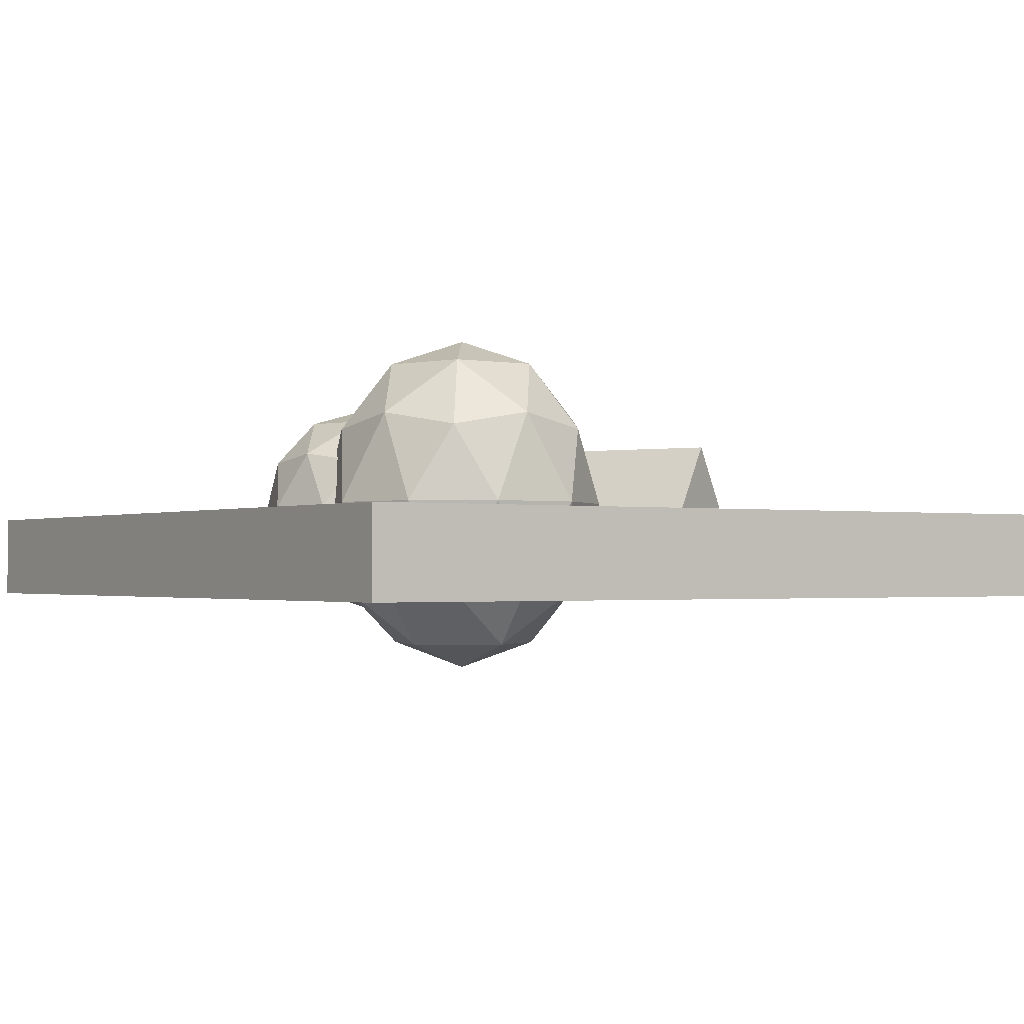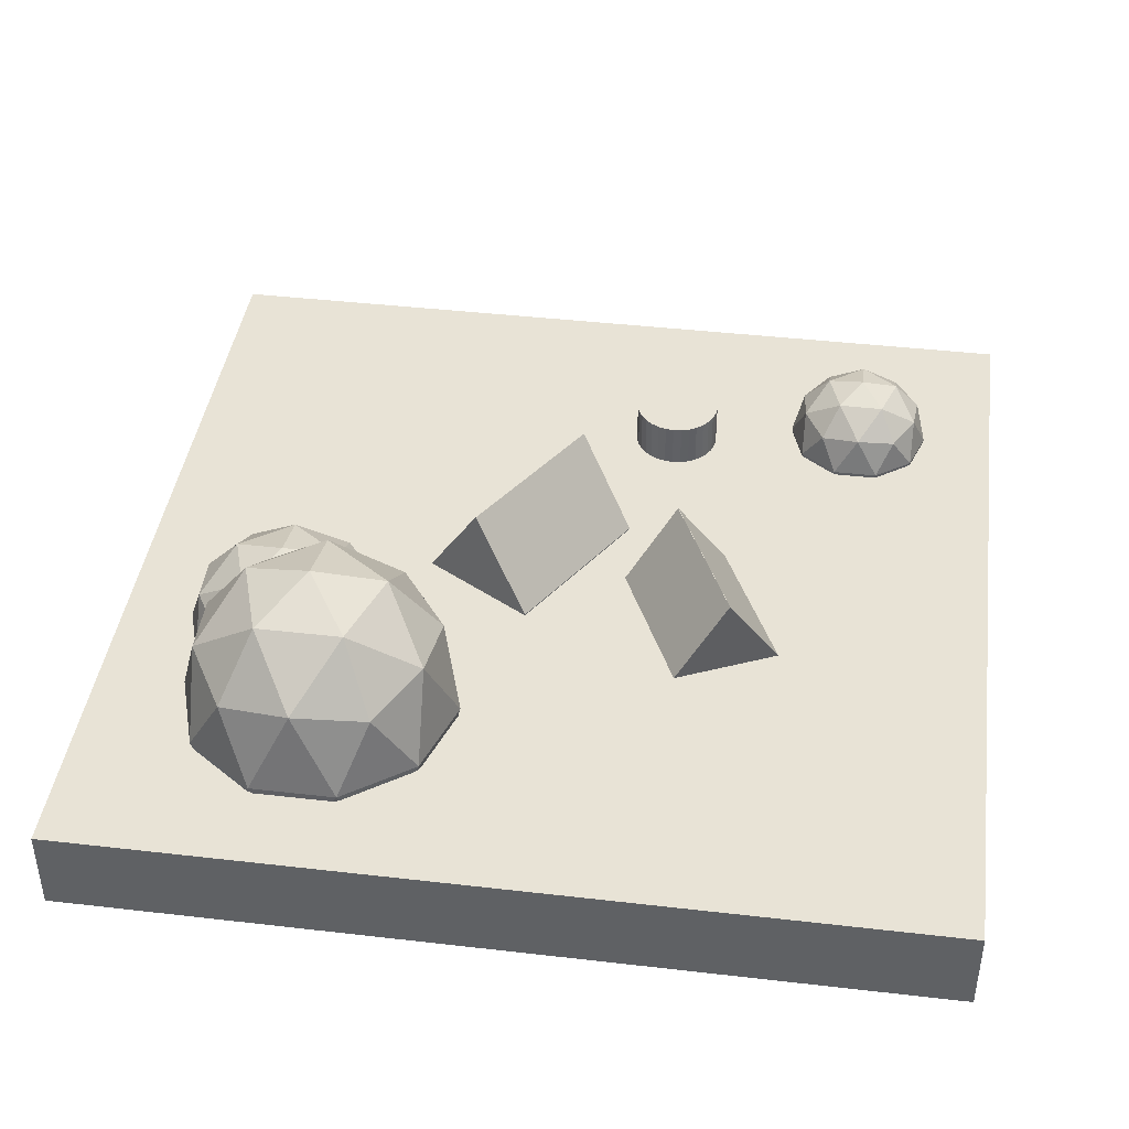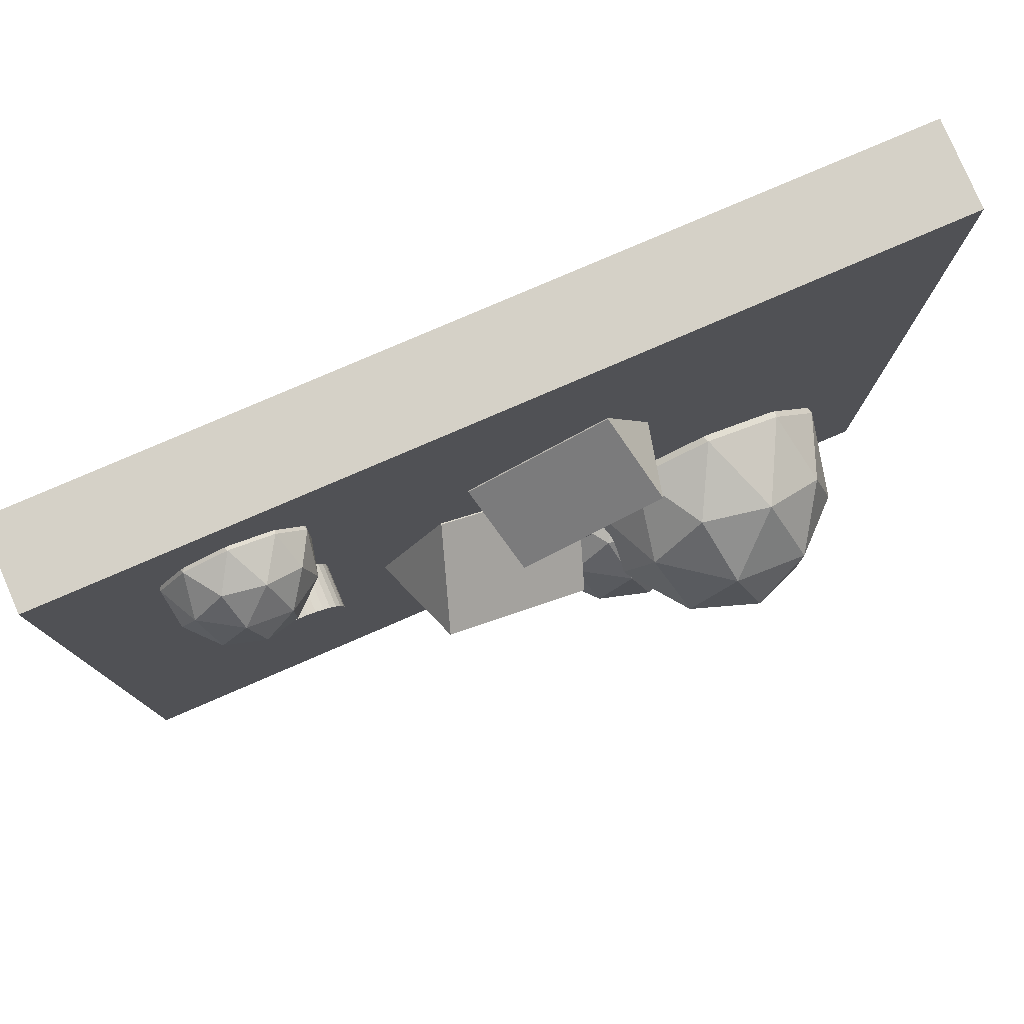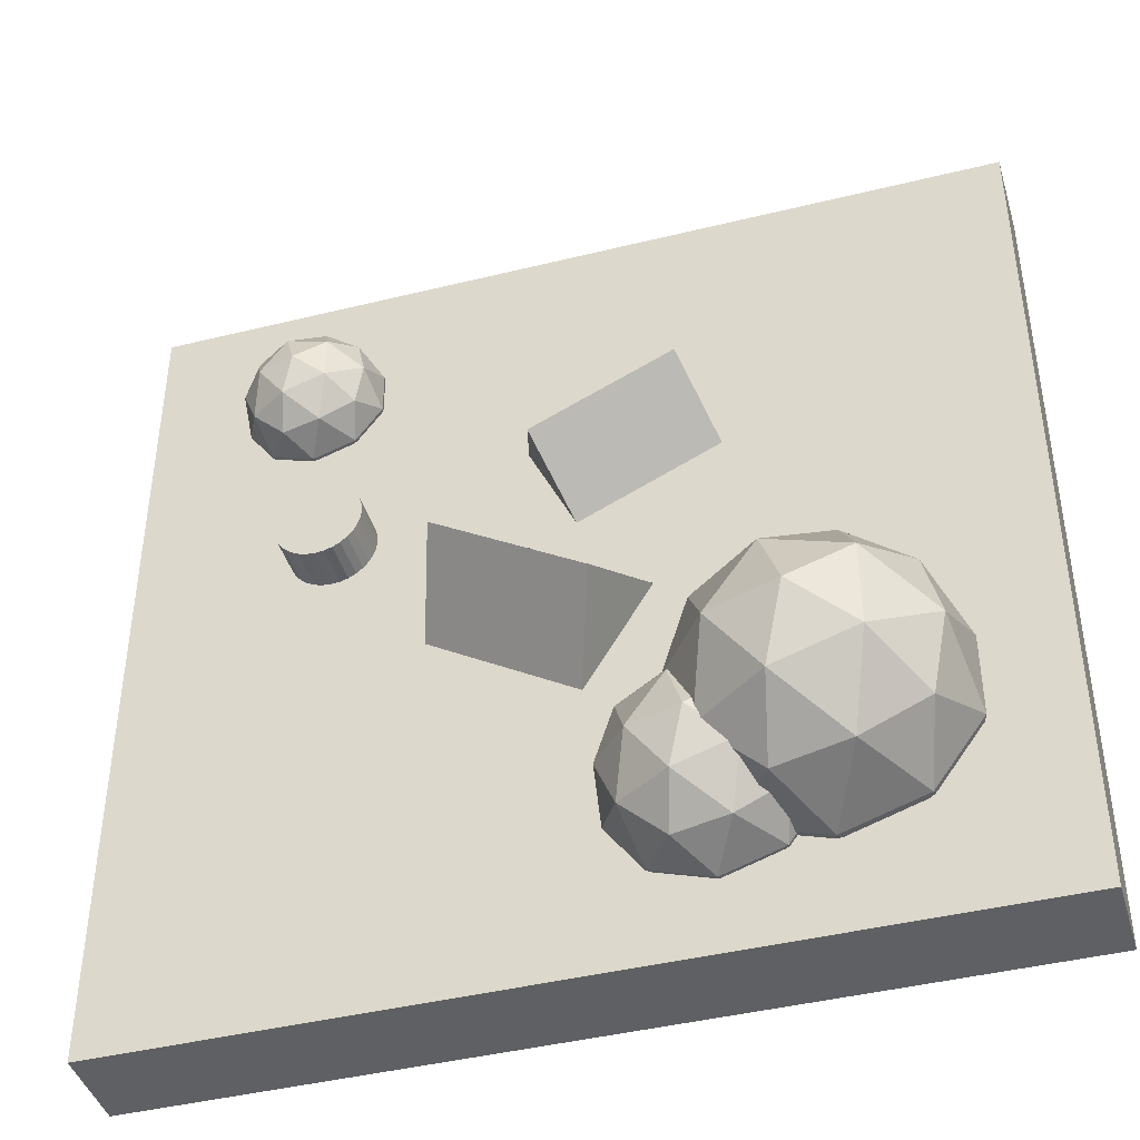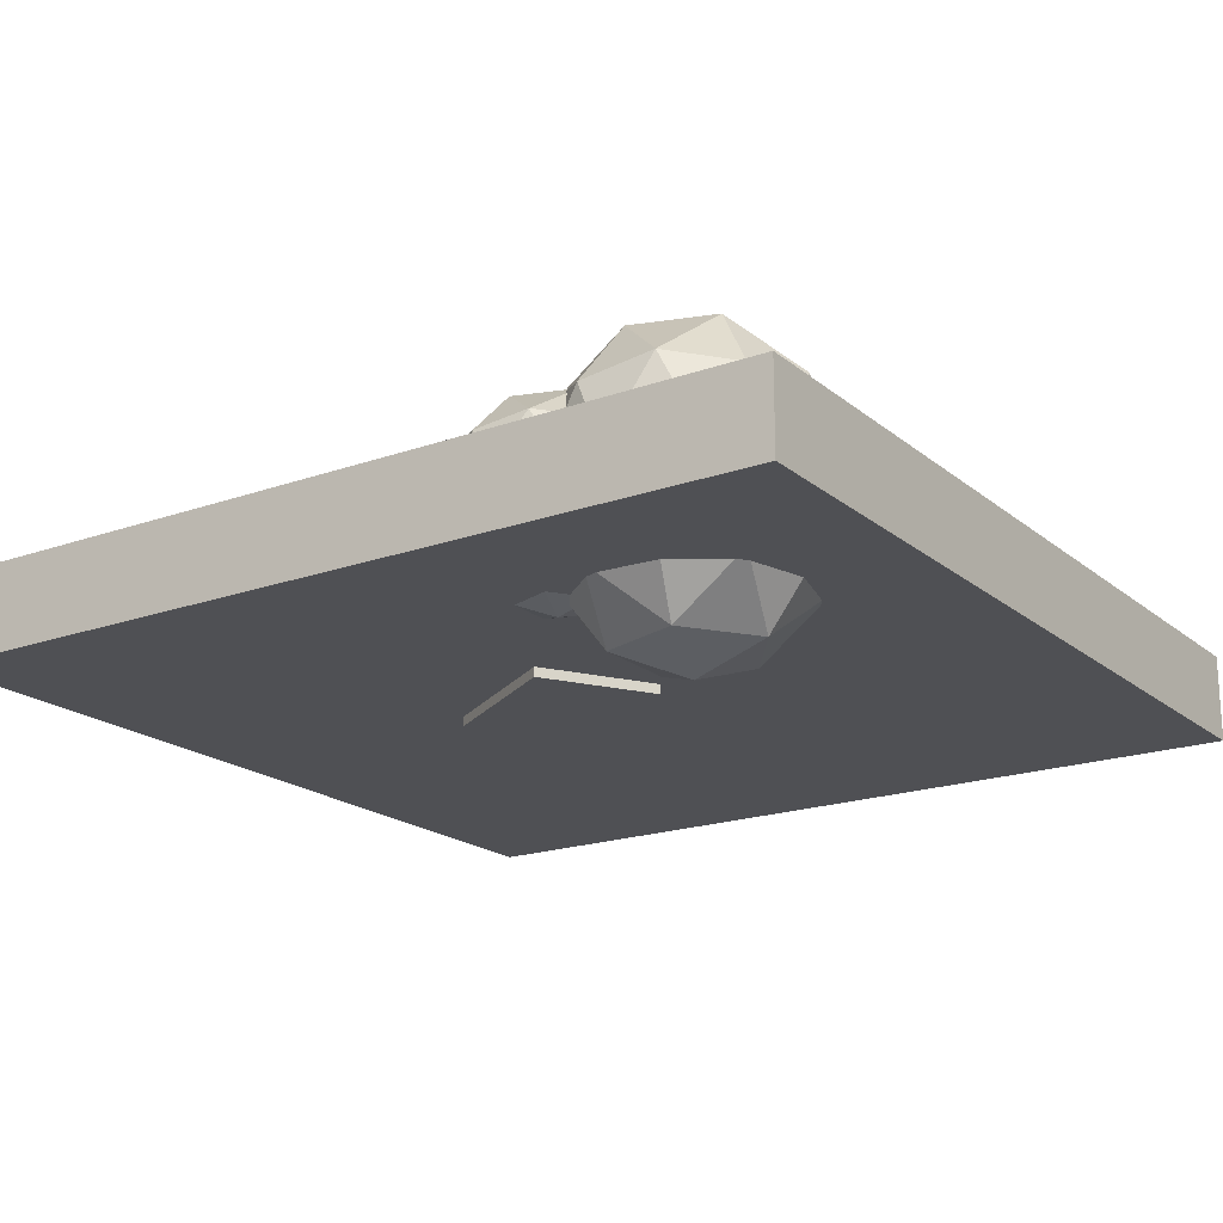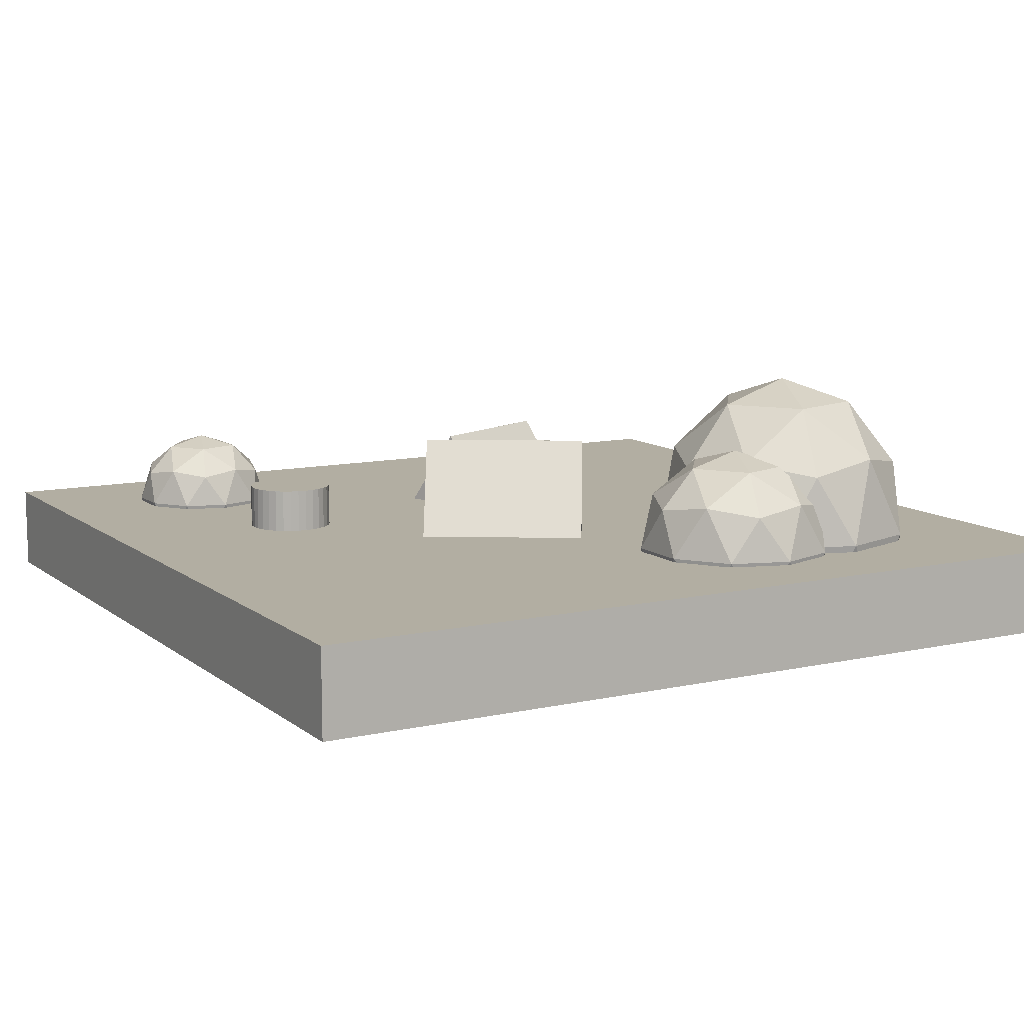
<metadata>
{"format":"obj","ext":"obj","renderer":"f3d","projection":"perspective","resolution":1024,"background":"white","views":[{"elev":-1.5,"azim":-123.7,"up":"+Y"},{"elev":41.8,"azim":-82.1,"up":"+Y"},{"elev":79.5,"azim":156.7,"up":"+Z"},{"elev":-42.7,"azim":-163.6,"up":"+Z"},{"elev":-19.1,"azim":-146.1,"up":"+Y"},{"elev":10.7,"azim":150.7,"up":"+Y"}]}
</metadata>
<code>
o Icosphere.002
v 6.014 -0.5813 6.68
v 7.219 0.3392 7.555
v 5.554 0.3392 8.096
v 4.525 0.3392 6.68
v 5.554 0.3392 5.263
v 7.219 0.3392 5.804
v 6.475 1.829 8.096
v 4.809 1.829 7.555
v 4.809 1.829 5.804
v 6.475 1.829 5.263
v 7.504 1.829 6.68
v 6.014 2.749 6.68
v 5.744 -0.3326 7.512
v 6.723 -0.3326 7.194
v 6.452 0.2085 8.027
v 7.431 0.2085 6.68
v 6.723 -0.3326 6.165
v 5.139 -0.3326 6.68
v 4.868 0.2085 7.512
v 5.744 -0.3326 5.847
v 4.868 0.2085 5.847
v 6.452 0.2085 5.333
v 7.598 1.084 7.194
v 7.598 1.084 6.165
v 6.014 1.084 8.345
v 6.993 1.084 8.027
v 4.431 1.084 7.194
v 5.036 1.084 8.027
v 5.036 1.084 5.333
v 4.431 1.084 6.165
v 6.993 1.084 5.333
v 6.014 1.084 5.015
v 7.16 1.959 7.512
v 5.577 1.959 8.027
v 4.598 1.959 6.68
v 5.577 1.959 5.333
v 7.16 1.959 5.847
v 6.285 2.5 7.512
v 6.89 2.5 6.68
v 5.306 2.5 7.194
v 5.306 2.5 6.165
v 6.285 2.5 5.847
v 10 1 -10
v 10 -1 -10
v 10 1 10
v 10 -1 10
v -10 1 -10
v -10 -1 -10
v -10 1 10
v -10 -1 10
v -2.253 -0.838 5.249
v -3.317 -0.838 2.959
v 0.9637 -0.838 3.755
v -0.1004 -0.838 1.464
v -2.782 2.851 4.111
v -3.317 0.9959 2.959
v -0.1004 0.9959 1.464
v 0.4347 2.851 2.616
v -2.253 1.023 5.249
v -2.78 2.851 4.114
v 0.4365 2.851 2.62
v 0.9637 1.023 3.755
v -1.718 -1.222 -0.6932
v -0.21 -1.222 -3.174
v 1.669 -1.222 1.365
v 3.176 -1.222 -1.116
v -0.9682 3.235 -1.926
v -0.21 0.9937 -3.174
v 3.176 0.9937 -1.116
v 2.418 3.235 0.1318
v -1.718 1.027 -0.6932
v -0.9708 3.235 -1.922
v 2.416 3.235 0.136
v 1.669 1.027 1.365
v 5.373 0.0187 1.127
v 5.373 2.019 1.127
v 5.568 0.0187 1.146
v 5.568 2.019 1.146
v 5.756 0.0187 1.203
v 5.756 2.019 1.203
v 5.929 0.0187 1.295
v 5.929 2.019 1.295
v 6.08 0.0187 1.419
v 6.08 2.019 1.419
v 6.205 0.0187 1.571
v 6.205 2.019 1.571
v 6.297 0.0187 1.744
v 6.297 2.019 1.744
v 6.354 0.0187 1.931
v 6.354 2.019 1.931
v 6.373 0.0187 2.127
v 6.373 2.019 2.127
v 6.354 0.0187 2.322
v 6.354 2.019 2.322
v 6.297 0.0187 2.509
v 6.297 2.019 2.509
v 6.205 0.0187 2.682
v 6.205 2.019 2.682
v 6.08 0.0187 2.834
v 6.08 2.019 2.834
v 5.929 0.0187 2.958
v 5.929 2.019 2.958
v 5.756 0.0187 3.05
v 5.756 2.019 3.05
v 5.568 0.0187 3.107
v 5.568 2.019 3.107
v 5.373 0.0187 3.127
v 5.373 2.019 3.127
v 5.178 0.0187 3.107
v 5.178 2.019 3.107
v 4.99 0.0187 3.05
v 4.99 2.019 3.05
v 4.817 0.0187 2.958
v 4.817 2.019 2.958
v 4.666 0.0187 2.834
v 4.666 2.019 2.834
v 4.542 0.0187 2.682
v 4.542 2.019 2.682
v 4.449 0.0187 2.509
v 4.449 2.019 2.509
v 4.392 0.0187 2.322
v 4.392 2.019 2.322
v 4.373 0.0187 2.127
v 4.373 2.019 2.127
v 4.392 0.0187 1.931
v 4.392 2.019 1.931
v 4.449 0.0187 1.744
v 4.449 2.019 1.744
v 4.542 0.0187 1.571
v 4.542 2.019 1.571
v 4.666 0.0187 1.419
v 4.666 2.019 1.419
v 4.817 0.0187 1.295
v 4.817 2.019 1.295
v 4.99 0.0187 1.203
v 4.99 2.019 1.203
v 5.178 0.0187 1.146
v 5.178 2.019 1.146
v -5.098 -2.584 -4.786
v -2.816 -0.5159 -3.128
v -5.969 -0.5159 -2.103
v -7.918 -0.5158 -4.786
v -5.969 -0.5159 -7.468
v -2.816 -0.5159 -6.443
v -4.226 2.831 -2.103
v -7.379 2.831 -3.128
v -7.379 2.831 -6.443
v -4.226 2.831 -7.468
v -2.278 2.831 -4.786
v -5.098 4.899 -4.786
v -5.61 -2.025 -3.209
v -3.757 -2.025 -3.811
v -4.269 -0.8097 -2.235
v -2.416 -0.8097 -4.786
v -3.757 -2.025 -5.76
v -6.756 -2.025 -4.786
v -7.268 -0.8097 -3.209
v -5.61 -2.025 -6.362
v -7.268 -0.8097 -6.362
v -4.269 -0.8097 -7.337
v -2.099 1.158 -3.811
v -2.099 1.158 -5.76
v -5.098 1.158 -1.633
v -3.244 1.158 -2.235
v -8.097 1.158 -3.811
v -6.951 1.158 -2.235
v -6.951 1.158 -7.337
v -8.097 1.158 -5.76
v -3.244 1.158 -7.337
v -5.098 1.158 -7.939
v -2.928 3.125 -3.209
v -5.927 3.125 -2.235
v -7.78 3.125 -4.786
v -5.927 3.125 -7.337
v -2.928 3.125 -6.362
v -4.586 4.341 -3.209
v -3.44 4.341 -4.786
v -6.439 4.341 -3.811
v -6.439 4.341 -5.76
v -4.586 4.341 -6.362
v -2.814 -1.241 -6.034
v -1.132 0.04438 -4.812
v -3.457 0.04438 -4.057
v -4.893 0.04439 -6.034
v -3.457 0.04438 -8.011
v -1.132 0.04438 -7.256
v -2.172 2.124 -4.057
v -4.496 2.124 -4.812
v -4.496 2.124 -7.256
v -2.172 2.124 -8.011
v -0.7351 2.124 -6.034
v -2.814 3.408 -6.034
v -3.192 -0.8934 -4.872
v -1.826 -0.8934 -5.316
v -2.203 -0.1381 -4.153
v -0.8368 -0.1381 -6.034
v -1.826 -0.8934 -6.752
v -4.036 -0.8934 -6.034
v -4.414 -0.1381 -4.872
v -3.192 -0.8934 -7.196
v -4.414 -0.1381 -7.196
v -2.203 -0.1381 -7.914
v -0.6034 1.084 -5.316
v -0.6034 1.084 -6.752
v -2.814 1.084 -3.709
v -1.448 1.084 -4.153
v -5.025 1.084 -5.316
v -4.18 1.084 -4.153
v -4.18 1.084 -7.914
v -5.025 1.084 -6.752
v -1.448 1.084 -7.914
v -2.814 1.084 -8.358
v -1.214 2.306 -4.872
v -3.425 2.306 -4.153
v -4.792 2.306 -6.034
v -3.425 2.306 -7.914
v -1.214 2.306 -7.196
v -2.437 3.061 -4.872
v -1.592 3.061 -6.034
v -3.803 3.061 -5.316
v -3.803 3.061 -6.752
v -2.437 3.061 -7.196
f 1 14 13
f 2 14 16
f 1 13 18
f 1 18 20
f 1 20 17
f 2 16 23
f 3 15 25
f 4 19 27
f 5 21 29
f 6 22 31
f 2 23 26
f 3 25 28
f 4 27 30
f 5 29 32
f 6 31 24
f 7 33 38
f 8 34 40
f 9 35 41
f 10 36 42
f 11 37 39
f 39 42 12
f 39 37 42
f 37 10 42
f 42 41 12
f 42 36 41
f 36 9 41
f 41 40 12
f 41 35 40
f 35 8 40
f 40 38 12
f 40 34 38
f 34 7 38
f 38 39 12
f 38 33 39
f 33 11 39
f 24 37 11
f 24 31 37
f 31 10 37
f 32 36 10
f 32 29 36
f 29 9 36
f 30 35 9
f 30 27 35
f 27 8 35
f 28 34 8
f 28 25 34
f 25 7 34
f 26 33 7
f 26 23 33
f 23 11 33
f 31 32 10
f 31 22 32
f 22 5 32
f 29 30 9
f 29 21 30
f 21 4 30
f 27 28 8
f 27 19 28
f 19 3 28
f 25 26 7
f 25 15 26
f 15 2 26
f 23 24 11
f 23 16 24
f 16 6 24
f 17 22 6
f 17 20 22
f 20 5 22
f 20 21 5
f 20 18 21
f 18 4 21
f 18 19 4
f 18 13 19
f 13 3 19
f 16 17 6
f 16 14 17
f 14 1 17
f 13 15 3
f 13 14 15
f 14 2 15
f 47 45 43
f 45 50 46
f 49 48 50
f 44 50 48
f 43 46 44
f 47 44 48
f 56 54 52
f 58 60 61
f 54 51 52
f 62 51 53
f 55 57 56
f 62 53 57
f 61 59 62
f 55 56 59
f 68 66 64
f 67 73 70
f 64 65 63
f 74 63 65
f 70 68 67
f 74 65 69
f 72 74 73
f 67 68 71
f 76 77 75
f 78 79 77
f 80 81 79
f 82 83 81
f 84 85 83
f 86 87 85
f 88 89 87
f 90 91 89
f 92 93 91
f 94 95 93
f 96 97 95
f 98 99 97
f 100 101 99
f 102 103 101
f 104 105 103
f 106 107 105
f 108 109 107
f 110 111 109
f 112 113 111
f 114 115 113
f 116 117 115
f 118 119 117
f 120 121 119
f 122 123 121
f 124 125 123
f 126 127 125
f 128 129 127
f 130 131 129
f 132 133 131
f 134 135 133
f 128 112 96
f 136 137 135
f 138 75 137
f 137 89 105
f 139 152 151
f 140 152 154
f 139 151 156
f 139 156 158
f 139 158 155
f 140 154 161
f 141 153 163
f 142 157 165
f 143 159 167
f 144 160 169
f 140 161 164
f 141 163 166
f 142 165 168
f 143 167 170
f 144 169 162
f 145 171 176
f 146 172 178
f 147 173 179
f 148 174 180
f 149 175 177
f 177 180 150
f 177 175 180
f 175 148 180
f 180 179 150
f 180 174 179
f 174 147 179
f 179 178 150
f 179 173 178
f 173 146 178
f 178 176 150
f 178 172 176
f 172 145 176
f 176 177 150
f 176 171 177
f 171 149 177
f 162 175 149
f 162 169 175
f 169 148 175
f 170 174 148
f 170 167 174
f 167 147 174
f 168 173 147
f 168 165 173
f 165 146 173
f 166 172 146
f 166 163 172
f 163 145 172
f 164 171 145
f 164 161 171
f 161 149 171
f 169 170 148
f 169 160 170
f 160 143 170
f 167 168 147
f 167 159 168
f 159 142 168
f 165 166 146
f 165 157 166
f 157 141 166
f 163 164 145
f 163 153 164
f 153 140 164
f 161 162 149
f 161 154 162
f 154 144 162
f 155 160 144
f 155 158 160
f 158 143 160
f 158 159 143
f 158 156 159
f 156 142 159
f 156 157 142
f 156 151 157
f 151 141 157
f 154 155 144
f 154 152 155
f 152 139 155
f 151 153 141
f 151 152 153
f 152 140 153
f 181 194 193
f 182 194 196
f 181 193 198
f 181 198 200
f 181 200 197
f 182 196 203
f 183 195 205
f 184 199 207
f 185 201 209
f 186 202 211
f 182 203 206
f 183 205 208
f 184 207 210
f 185 209 212
f 186 211 204
f 187 213 218
f 188 214 220
f 189 215 221
f 190 216 222
f 191 217 219
f 219 222 192
f 219 217 222
f 217 190 222
f 222 221 192
f 222 216 221
f 216 189 221
f 221 220 192
f 221 215 220
f 215 188 220
f 220 218 192
f 220 214 218
f 214 187 218
f 218 219 192
f 218 213 219
f 213 191 219
f 204 217 191
f 204 211 217
f 211 190 217
f 212 216 190
f 212 209 216
f 209 189 216
f 210 215 189
f 210 207 215
f 207 188 215
f 208 214 188
f 208 205 214
f 205 187 214
f 206 213 187
f 206 203 213
f 203 191 213
f 211 212 190
f 211 202 212
f 202 185 212
f 209 210 189
f 209 201 210
f 201 184 210
f 207 208 188
f 207 199 208
f 199 183 208
f 205 206 187
f 205 195 206
f 195 182 206
f 203 204 191
f 203 196 204
f 196 186 204
f 197 202 186
f 197 200 202
f 200 185 202
f 200 201 185
f 200 198 201
f 198 184 201
f 198 199 184
f 198 193 199
f 193 183 199
f 196 197 186
f 196 194 197
f 194 181 197
f 193 195 183
f 193 194 195
f 194 182 195
f 47 49 45
f 45 49 50
f 49 47 48
f 44 46 50
f 43 45 46
f 47 43 44
f 56 57 54
f 58 55 60
f 54 53 51
f 62 59 51
f 55 58 57
f 53 54 57
f 57 58 62
f 58 61 62
f 61 60 59
f 52 51 56
f 51 59 56
f 59 60 55
f 68 69 66
f 67 72 73
f 64 66 65
f 74 71 63
f 70 69 68
f 65 66 69
f 69 70 74
f 70 73 74
f 72 71 74
f 64 63 68
f 63 71 68
f 71 72 67
f 76 78 77
f 78 80 79
f 80 82 81
f 82 84 83
f 84 86 85
f 86 88 87
f 88 90 89
f 90 92 91
f 92 94 93
f 94 96 95
f 96 98 97
f 98 100 99
f 100 102 101
f 102 104 103
f 104 106 105
f 106 108 107
f 108 110 109
f 110 112 111
f 112 114 113
f 114 116 115
f 116 118 117
f 118 120 119
f 120 122 121
f 122 124 123
f 124 126 125
f 126 128 127
f 128 130 129
f 130 132 131
f 132 134 133
f 134 136 135
f 80 78 76
f 76 138 80
f 138 136 80
f 136 134 132
f 132 130 128
f 128 126 124
f 124 122 120
f 120 118 116
f 116 114 120
f 114 112 120
f 112 110 108
f 108 106 112
f 106 104 112
f 104 102 100
f 100 98 96
f 96 94 92
f 92 90 96
f 90 88 96
f 88 86 80
f 86 84 80
f 84 82 80
f 136 132 80
f 132 128 80
f 128 124 120
f 104 100 112
f 100 96 112
f 128 120 112
f 96 88 80
f 80 128 96
f 136 138 137
f 138 76 75
f 137 75 77
f 77 79 137
f 79 81 137
f 81 83 85
f 85 87 89
f 89 91 93
f 93 95 89
f 95 97 89
f 97 99 101
f 101 103 105
f 105 107 113
f 107 109 113
f 109 111 113
f 113 115 117
f 117 119 113
f 119 121 113
f 121 123 125
f 125 127 121
f 127 129 121
f 129 131 137
f 131 133 137
f 133 135 137
f 81 85 137
f 85 89 137
f 97 101 105
f 89 97 105
f 105 113 137
f 113 121 137
f 121 129 137

</code>
